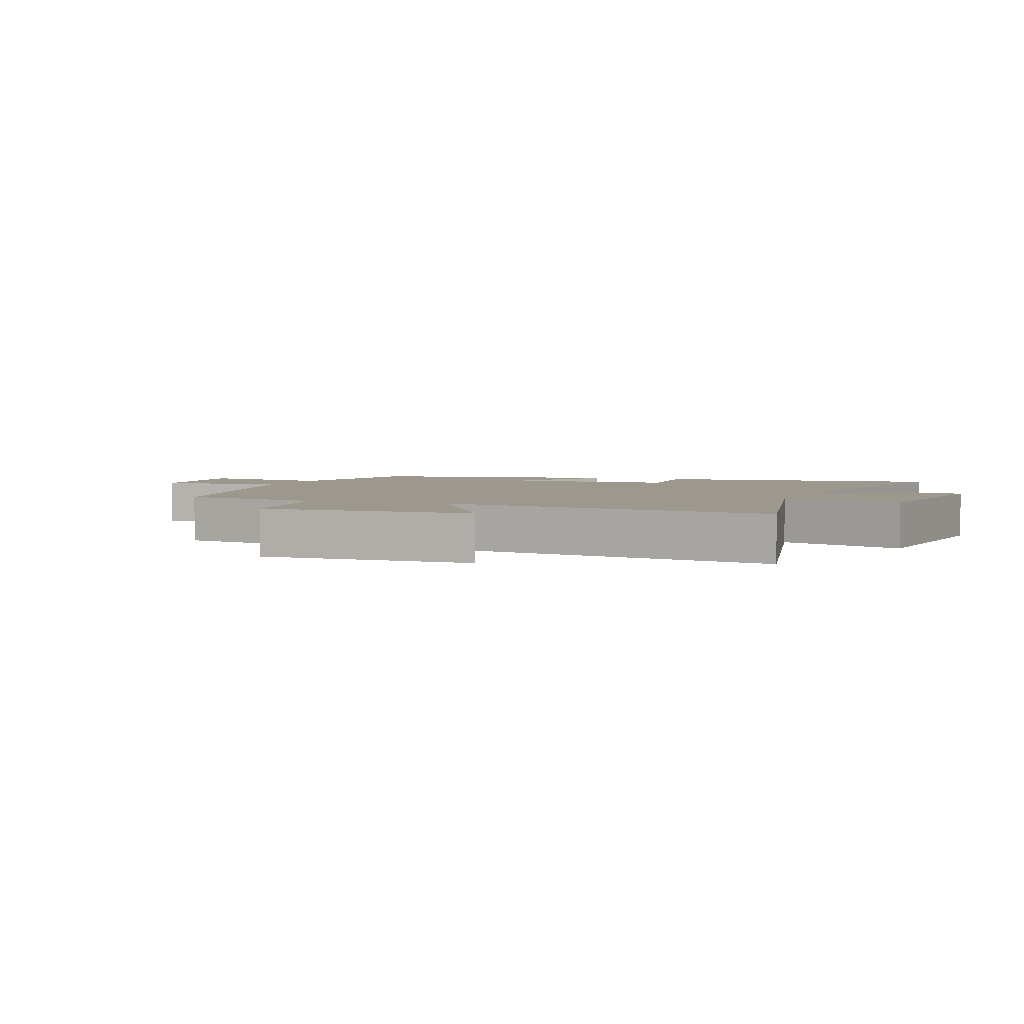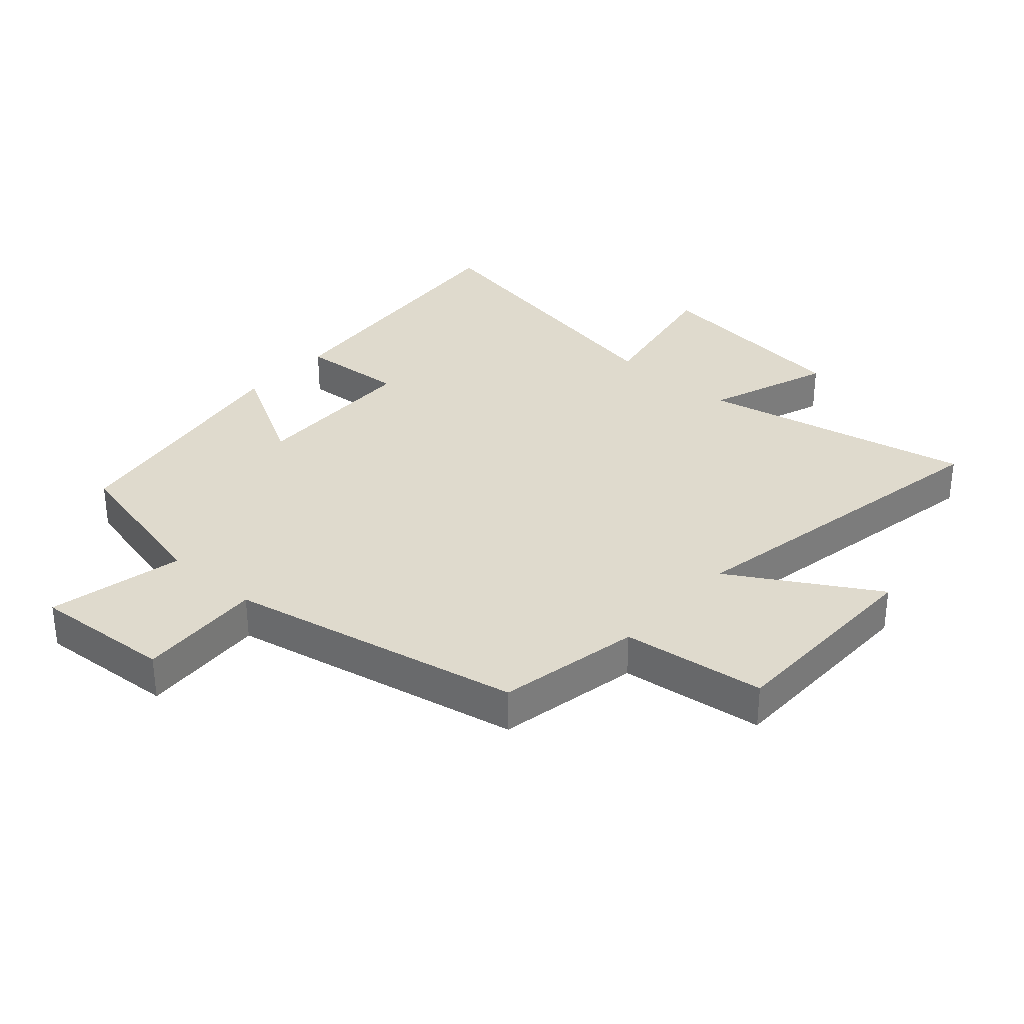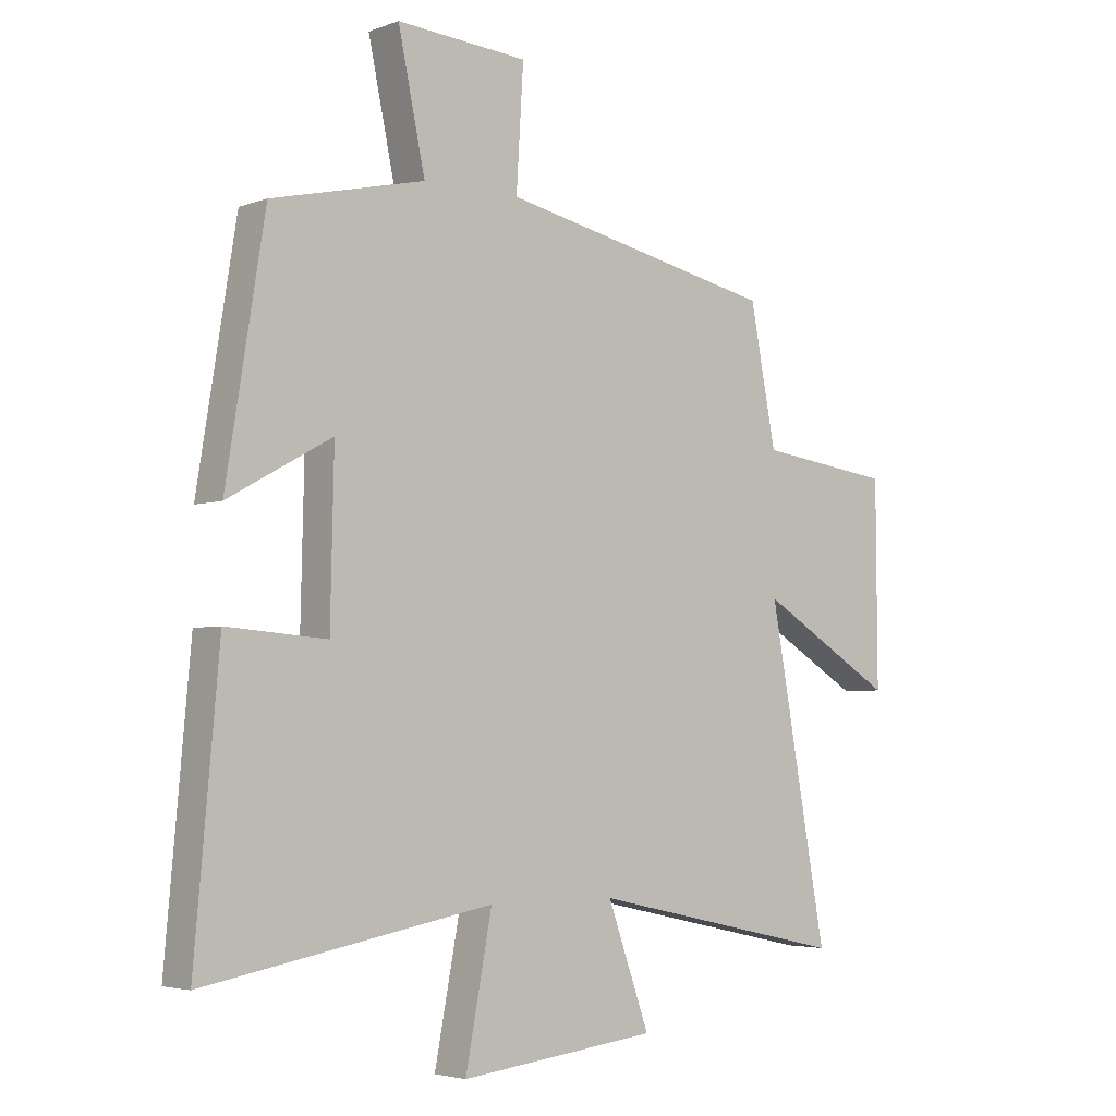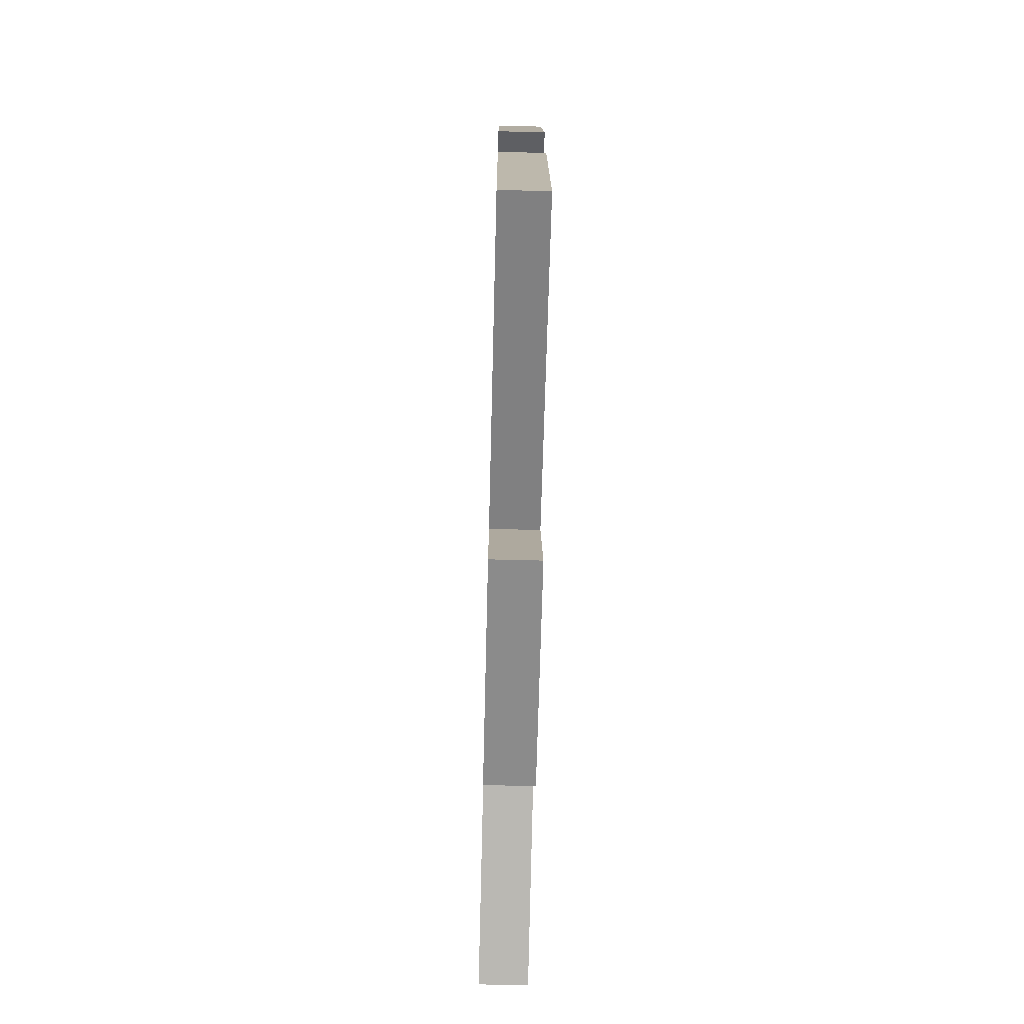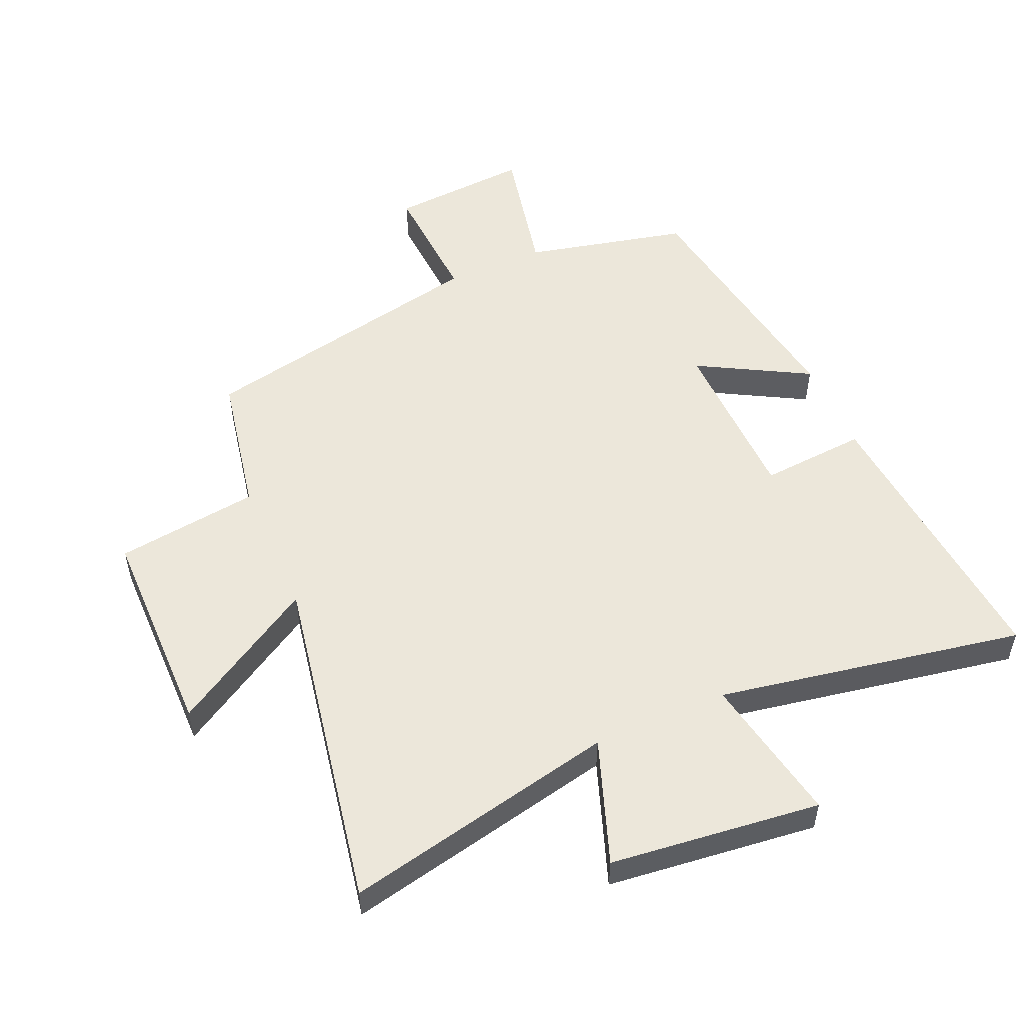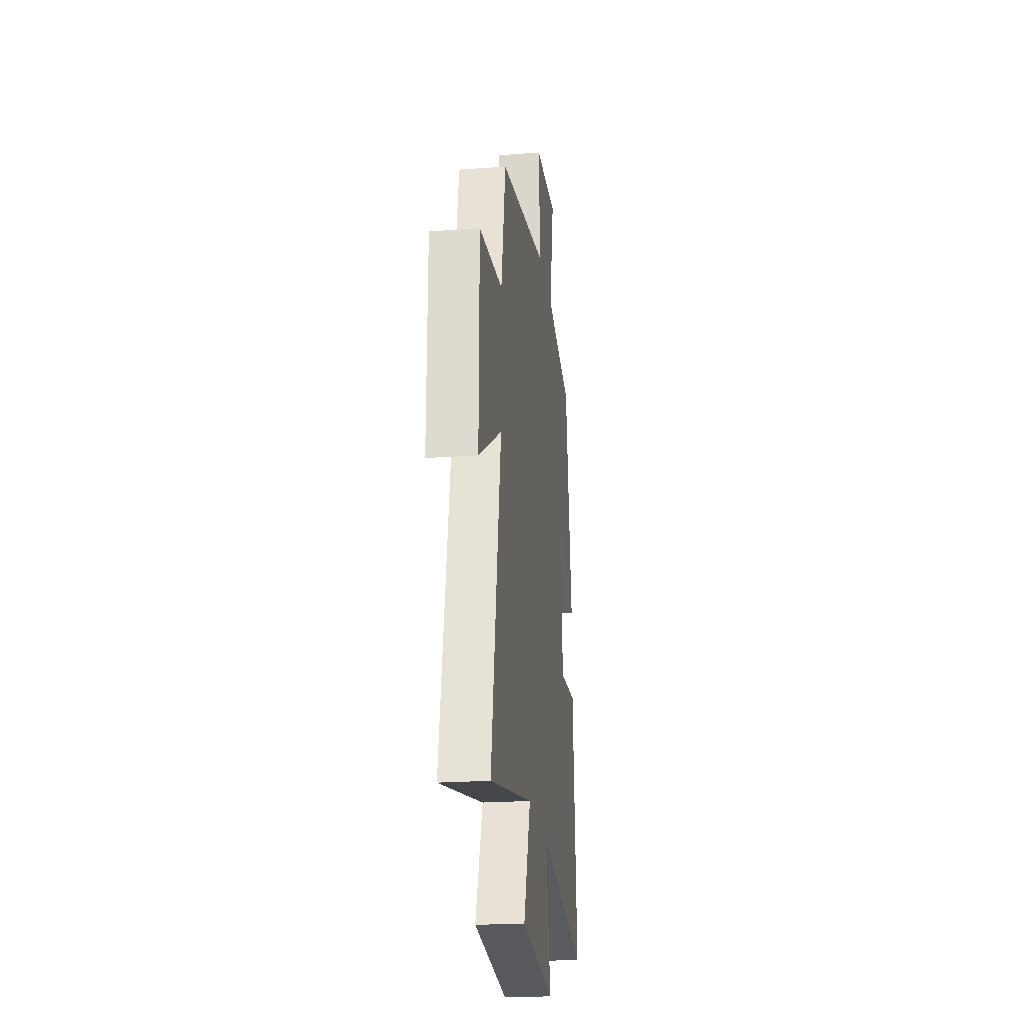
<metadata>
{"format":"obj","ext":"obj","renderer":"f3d","projection":"perspective","resolution":1024,"background":"white","views":[{"elev":3.2,"azim":110.7,"up":"+Y"},{"elev":32.9,"azim":41.9,"up":"+Y"},{"elev":-4.0,"azim":-40.0,"up":"+Z"},{"elev":-70.4,"azim":-91.4,"up":"+Z"},{"elev":52.9,"azim":156.4,"up":"+Y"},{"elev":-22.6,"azim":97.1,"up":"+Z"}]}
</metadata>
<code>
v 0.598 0.07 -0.594
v 0.163 0.07 -0.5
v 0.234 0.07 -0.698
v -0.1 0.07 -0.736
v -0.055 0.07 -0.5
v -0.541 0.07 -0.588
v -0.5 0.07 -0.126
v -0.331 0.07 -0.139
v -0.325 0.07 0.133
v -0.5 0.07 0.036
v -0.435 0.07 0.44
v -0.176 0.07 0.5
v -0.222 0.07 0.717
v 0 0.07 0.701
v -0.012 0.07 0.5
v 0.456 0.07 0.402
v 0.5 0.07 0.174
v 0.728 0.07 0.144
v 0.73 0.07 -0.194
v 0.5 0.07 -0.056
v 0.598 0 -0.594
v 0.163 0 -0.5
v 0.234 0 -0.698
v -0.1 0 -0.736
v -0.055 0 -0.5
v -0.541 0 -0.588
v -0.5 0 -0.126
v -0.331 0 -0.139
v -0.325 0 0.133
v -0.5 0 0.036
v -0.435 0 0.44
v -0.176 0 0.5
v -0.222 0 0.717
v 0 0 0.701
v -0.012 0 0.5
v 0.456 0 0.402
v 0.5 0 0.174
v 0.728 0 0.144
v 0.73 0 -0.194
v 0.5 0 -0.056
f 17 18 19 20
f 15 16 17 20
f 15 20 1 2
f 12 13 14 15
f 12 15 2
f 9 10 11 12
f 8 9 12 2
f 5 6 7 8
f 5 8 2 3
f 3 4 5
f 40 39 38 37
f 40 37 36 35
f 22 21 40 35
f 35 34 33 32
f 22 35 32
f 32 31 30 29
f 22 32 29 28
f 28 27 26 25
f 23 22 28 25
f 25 24 23
f 1 21 22 2
f 2 22 23 3
f 3 23 24 4
f 4 24 25 5
f 5 25 26 6
f 6 26 27 7
f 7 27 28 8
f 8 28 29 9
f 9 29 30 10
f 10 30 31 11
f 11 31 32 12
f 12 32 33 13
f 13 33 34 14
f 14 34 35 15
f 15 35 36 16
f 16 36 37 17
f 17 37 38 18
f 18 38 39 19
f 19 39 40 20
f 20 40 21 1

</code>
